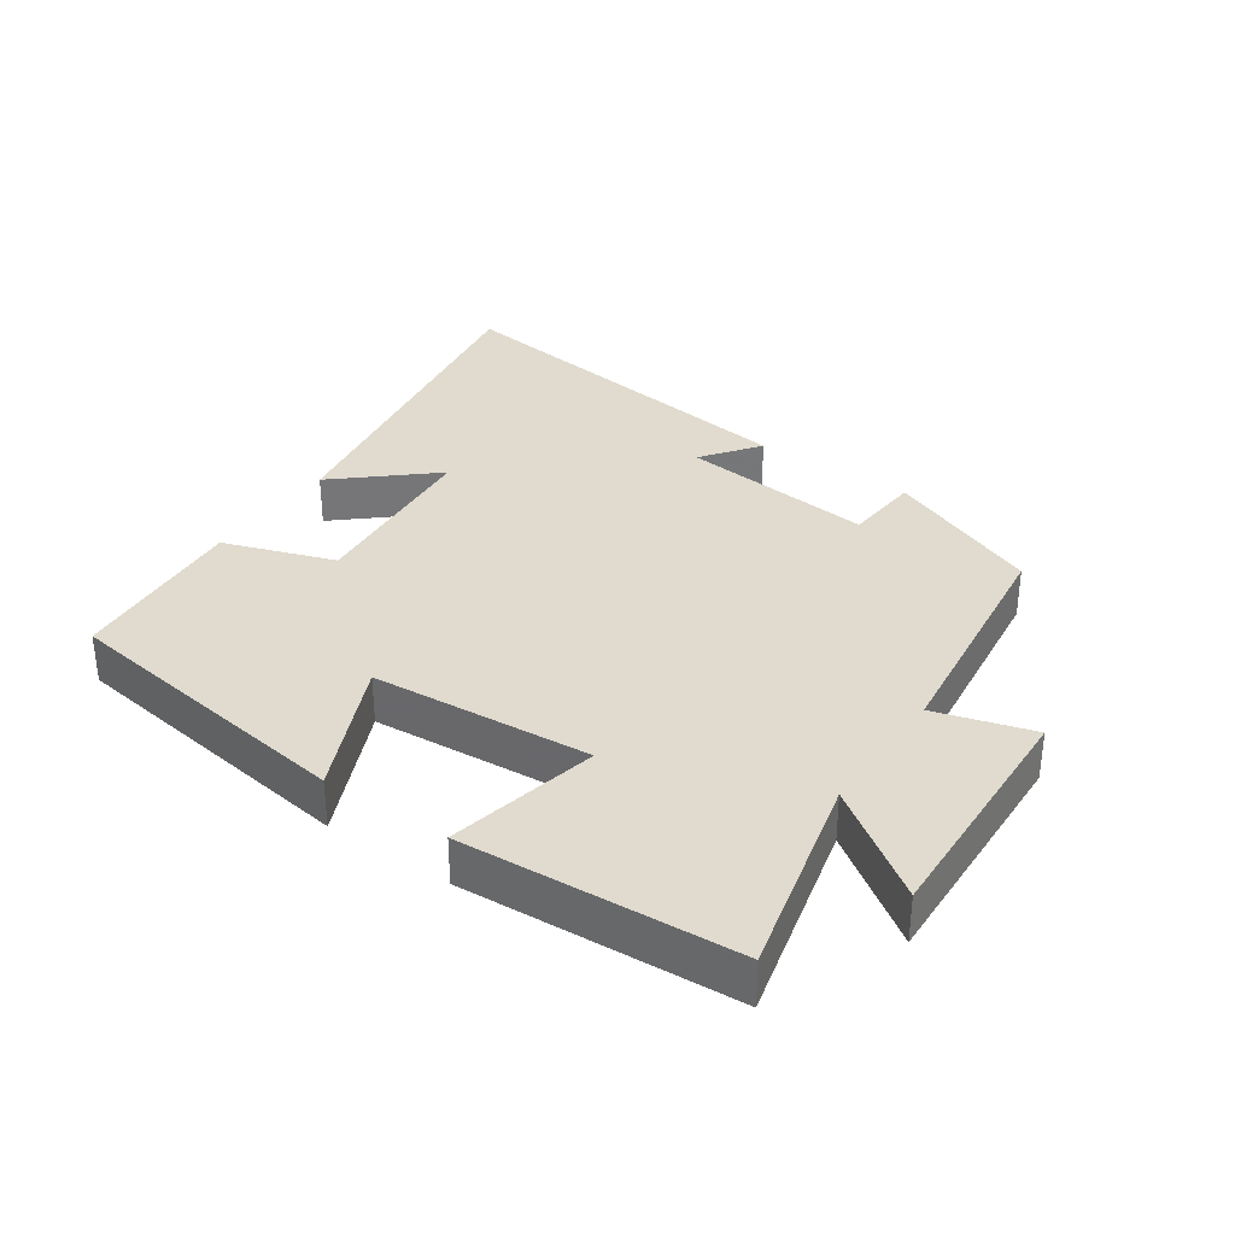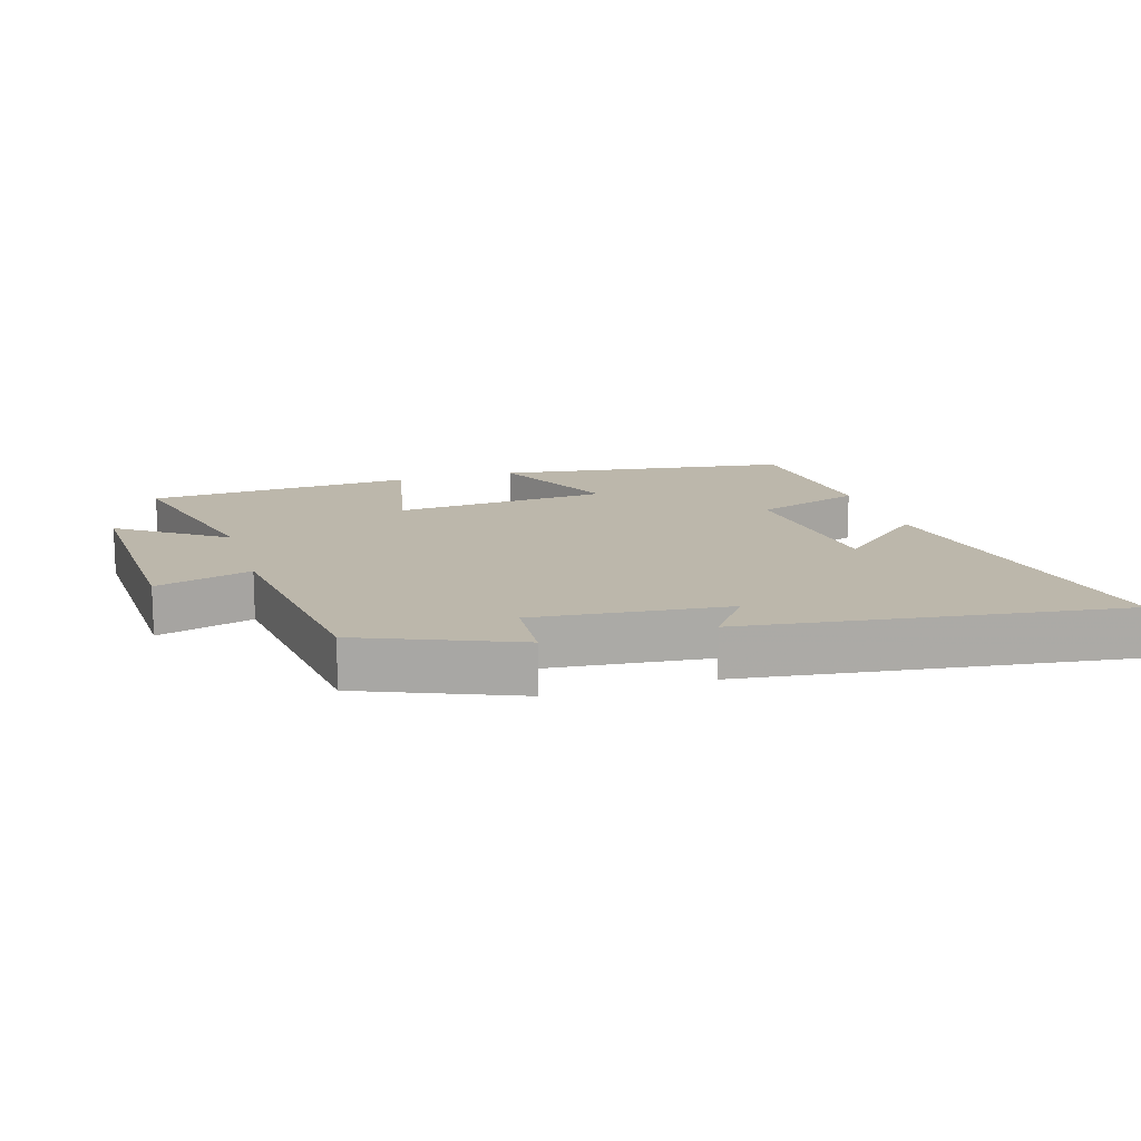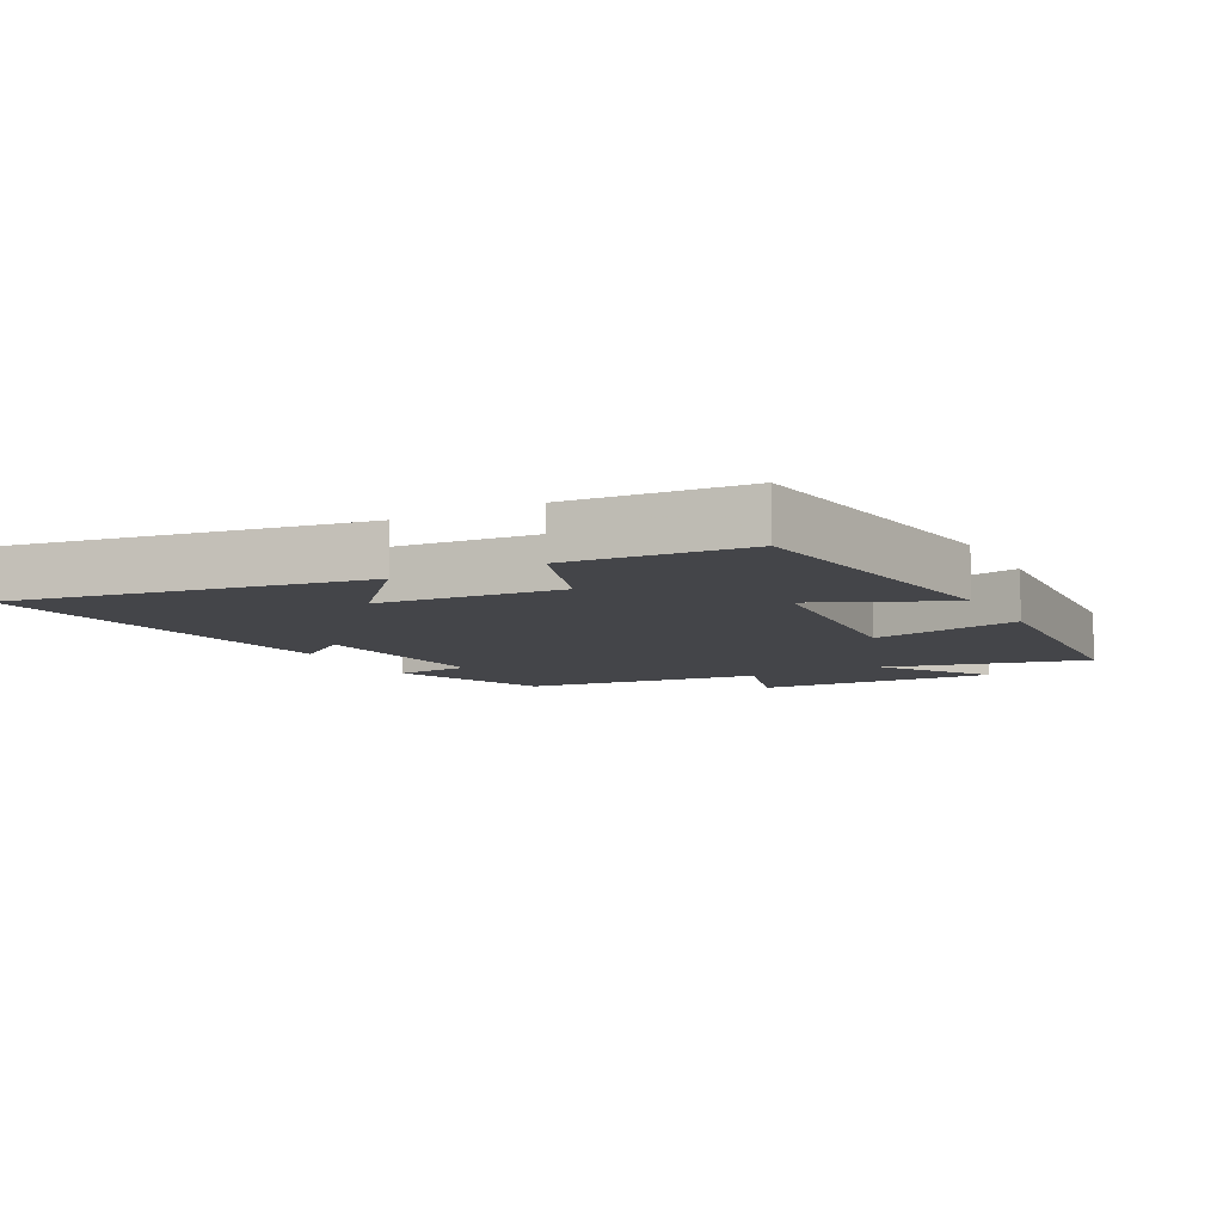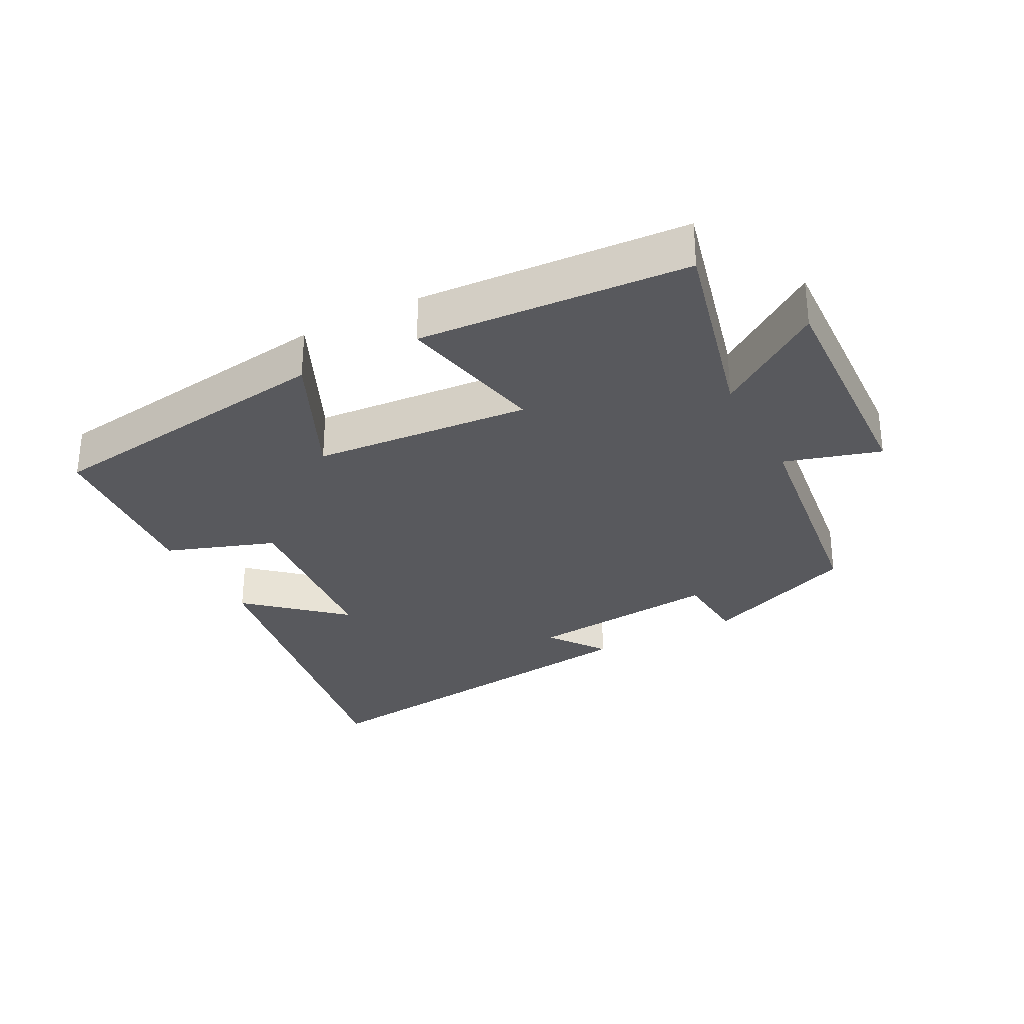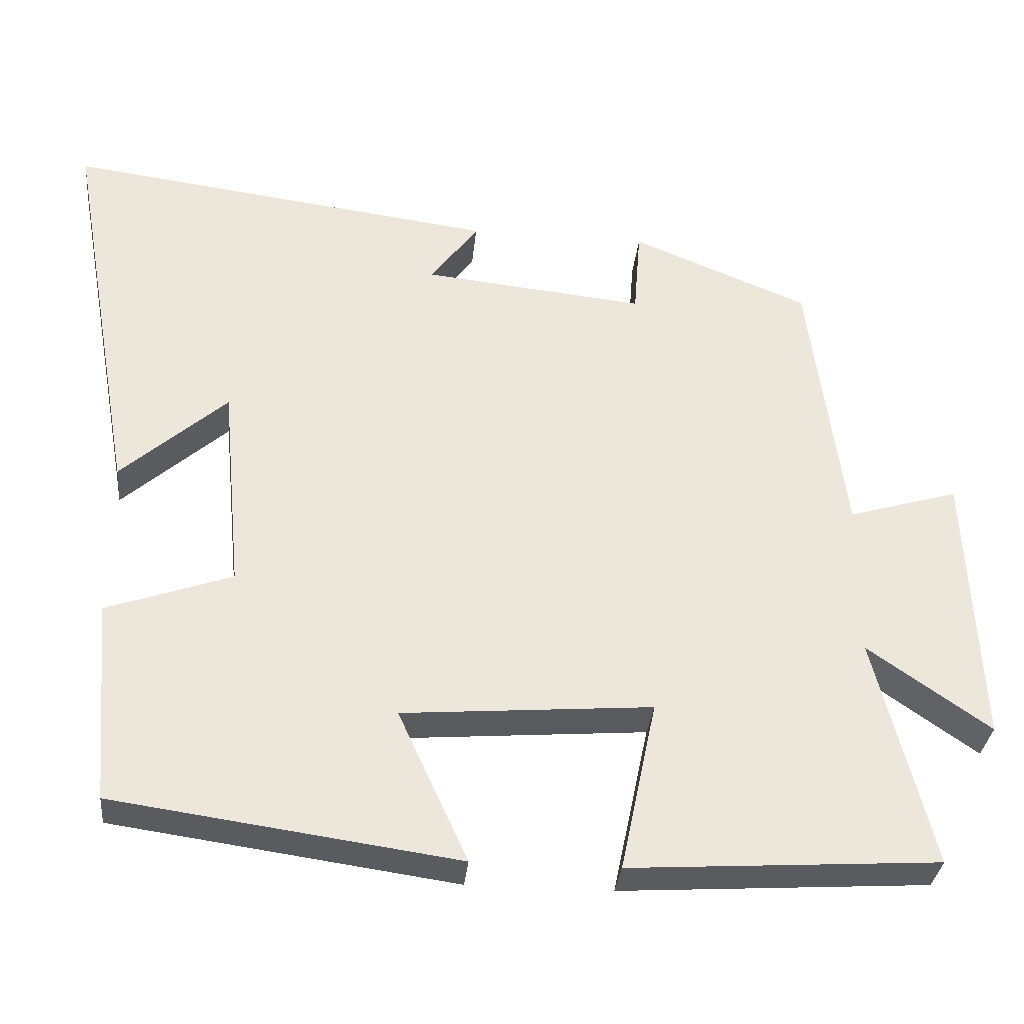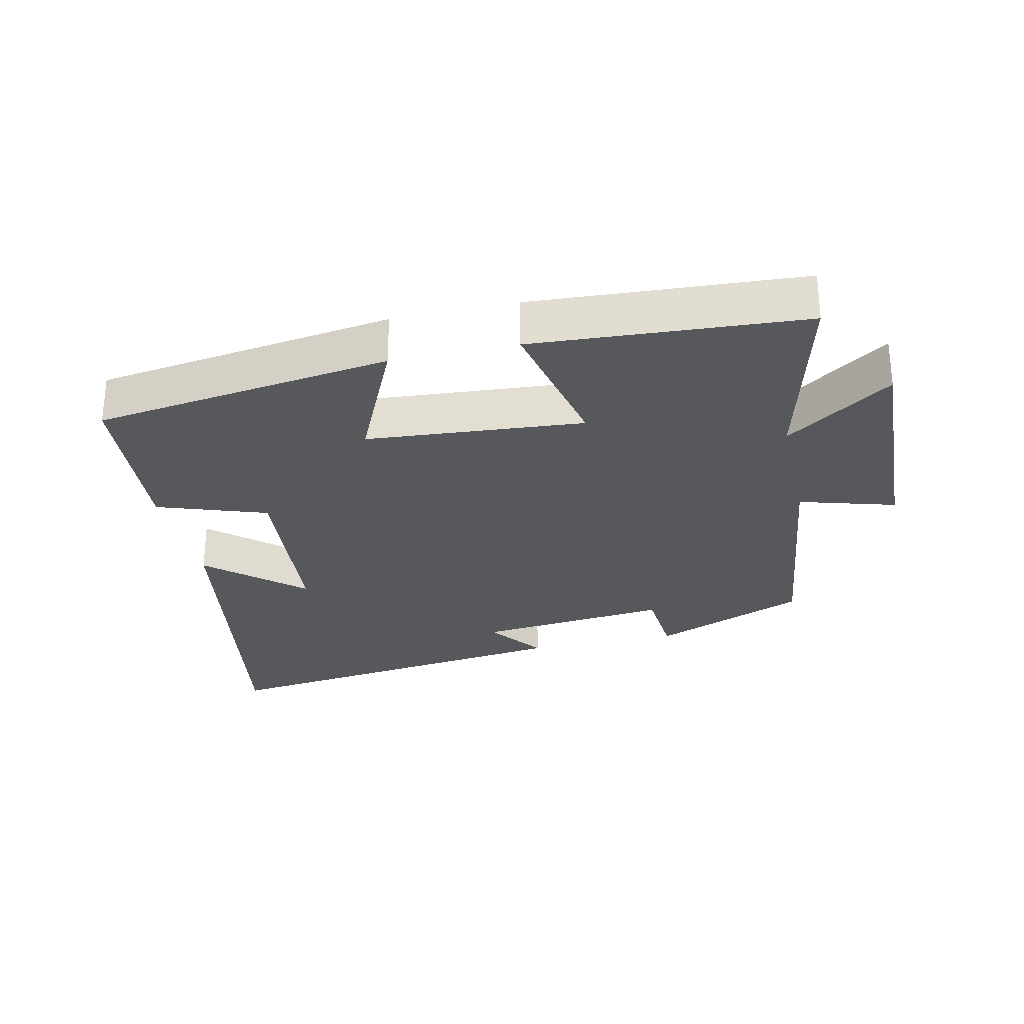
<metadata>
{"format":"obj","ext":"obj","renderer":"f3d","projection":"perspective","resolution":1024,"background":"white","views":[{"elev":33.5,"azim":-145.2,"up":"+Y"},{"elev":14.4,"azim":-17.0,"up":"+Y"},{"elev":-9.0,"azim":118.4,"up":"+Y"},{"elev":-30.2,"azim":-152.3,"up":"+Y"},{"elev":-32.9,"azim":174.3,"up":"+Z"},{"elev":-28.2,"azim":-167.3,"up":"+Y"}]}
</metadata>
<code>
v 0.594 0.07 0.575
v 0.5 0.07 0.045
v 0.36 0.07 0.169
v 0.334 0.07 -0.109
v 0.5 0.07 -0.167
v 0.477 0.07 -0.436
v 0.023 0.07 -0.5
v 0.115 0.07 -0.299
v -0.215 0.07 -0.273
v -0.167 0.07 -0.5
v -0.576 0.07 -0.474
v -0.5 0.07 -0.169
v -0.662 0.07 -0.282
v -0.646 0.07 0.084
v -0.5 0.07 0.041
v -0.453 0.07 0.404
v -0.218 0.07 0.5
v -0.209 0.07 0.384
v 0.085 0.07 0.414
v 0.022 0.07 0.5
v 0.594 0 0.575
v 0.5 0 0.045
v 0.36 0 0.169
v 0.334 0 -0.109
v 0.5 0 -0.167
v 0.477 0 -0.436
v 0.023 0 -0.5
v 0.115 0 -0.299
v -0.215 0 -0.273
v -0.167 0 -0.5
v -0.576 0 -0.474
v -0.5 0 -0.169
v -0.662 0 -0.282
v -0.646 0 0.084
v -0.5 0 0.041
v -0.453 0 0.404
v -0.218 0 0.5
v -0.209 0 0.384
v 0.085 0 0.414
v 0.022 0 0.5
f 1 2 3
f 20 1 3
f 19 20 3
f 18 19 3 4
f 15 16 17 18
f 15 18 4
f 12 13 14 15
f 12 15 4 5
f 9 10 11 12
f 8 9 12 5
f 5 6 7 8
f 23 22 21
f 23 21 40
f 23 40 39
f 24 23 39 38
f 38 37 36 35
f 24 38 35
f 35 34 33 32
f 25 24 35 32
f 32 31 30 29
f 25 32 29 28
f 28 27 26 25
f 1 21 22 2
f 2 22 23 3
f 3 23 24 4
f 4 24 25 5
f 5 25 26 6
f 6 26 27 7
f 7 27 28 8
f 8 28 29 9
f 9 29 30 10
f 10 30 31 11
f 11 31 32 12
f 12 32 33 13
f 13 33 34 14
f 14 34 35 15
f 15 35 36 16
f 16 36 37 17
f 17 37 38 18
f 18 38 39 19
f 19 39 40 20
f 20 40 21 1

</code>
